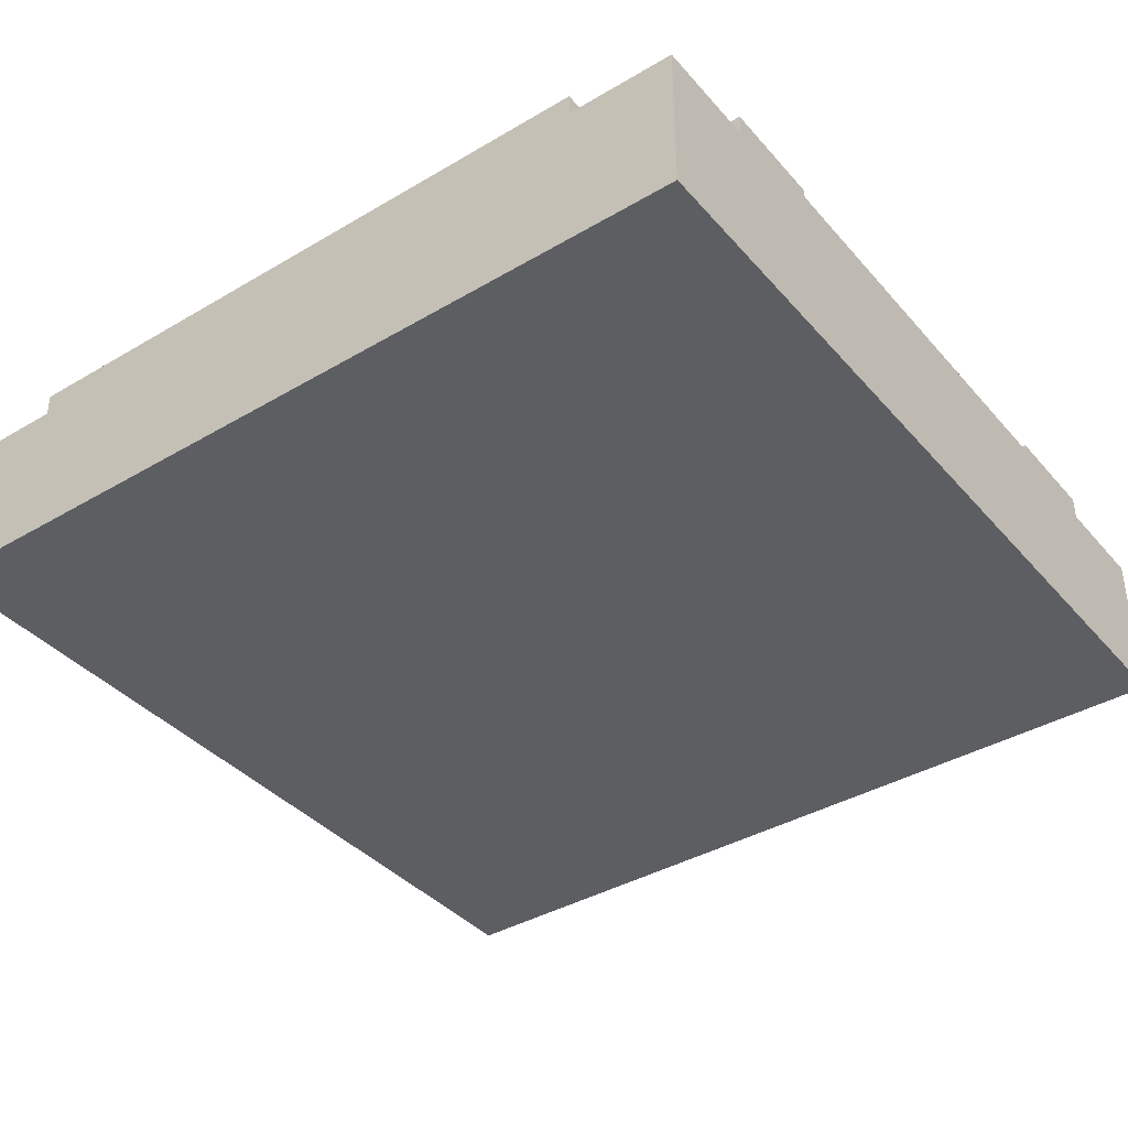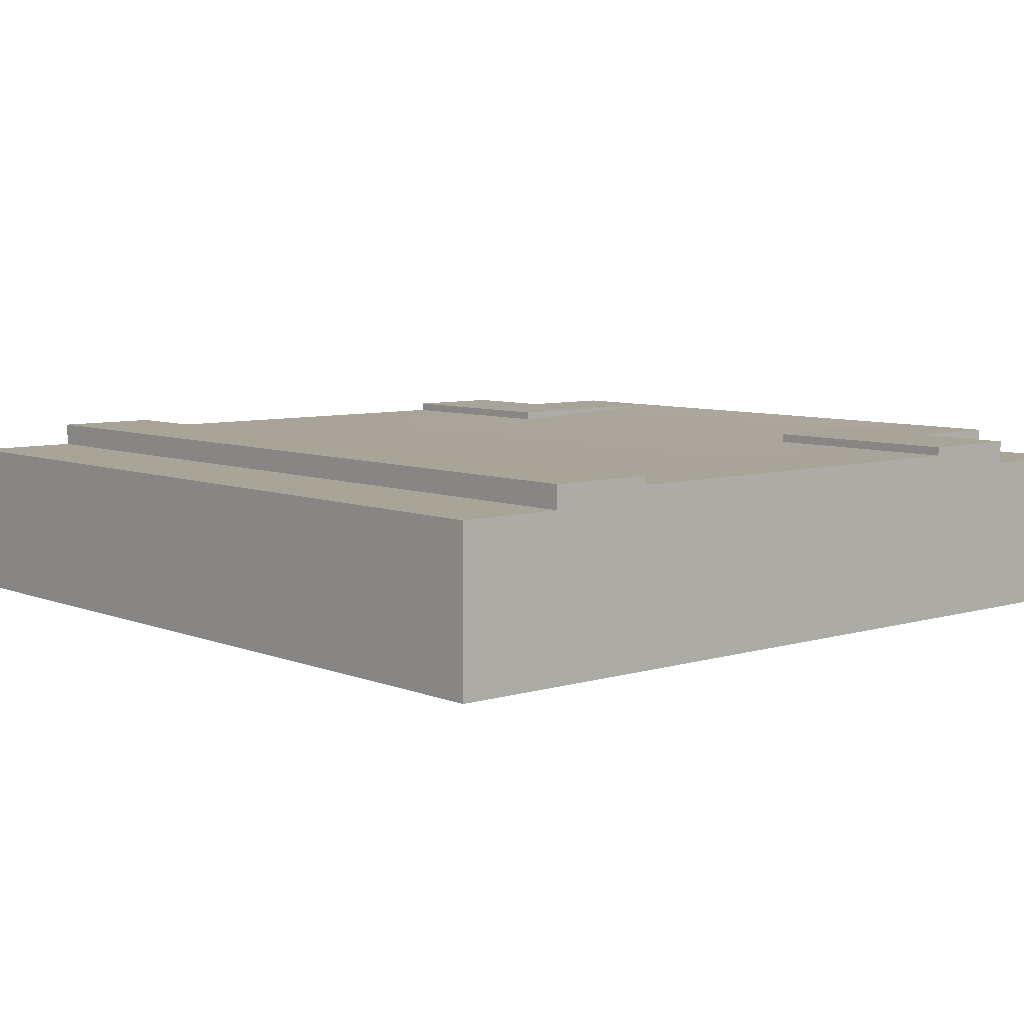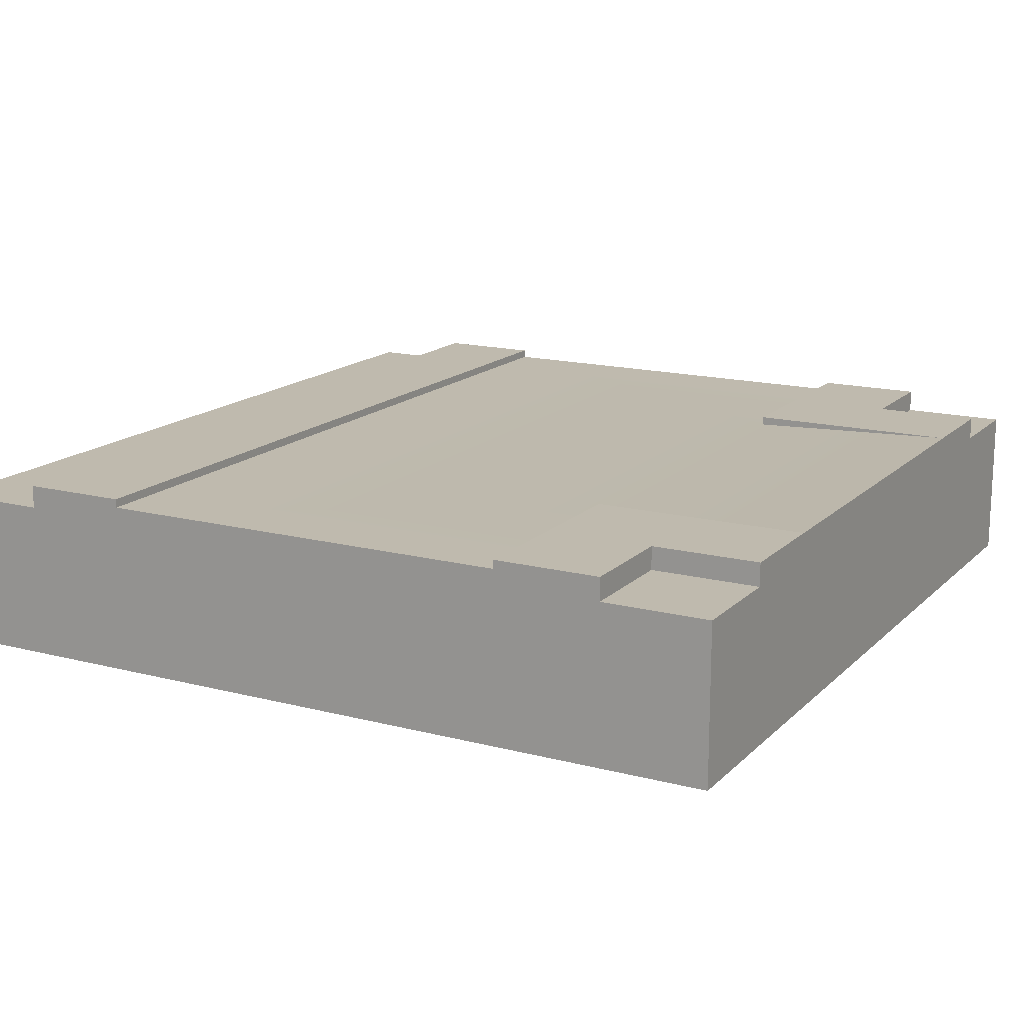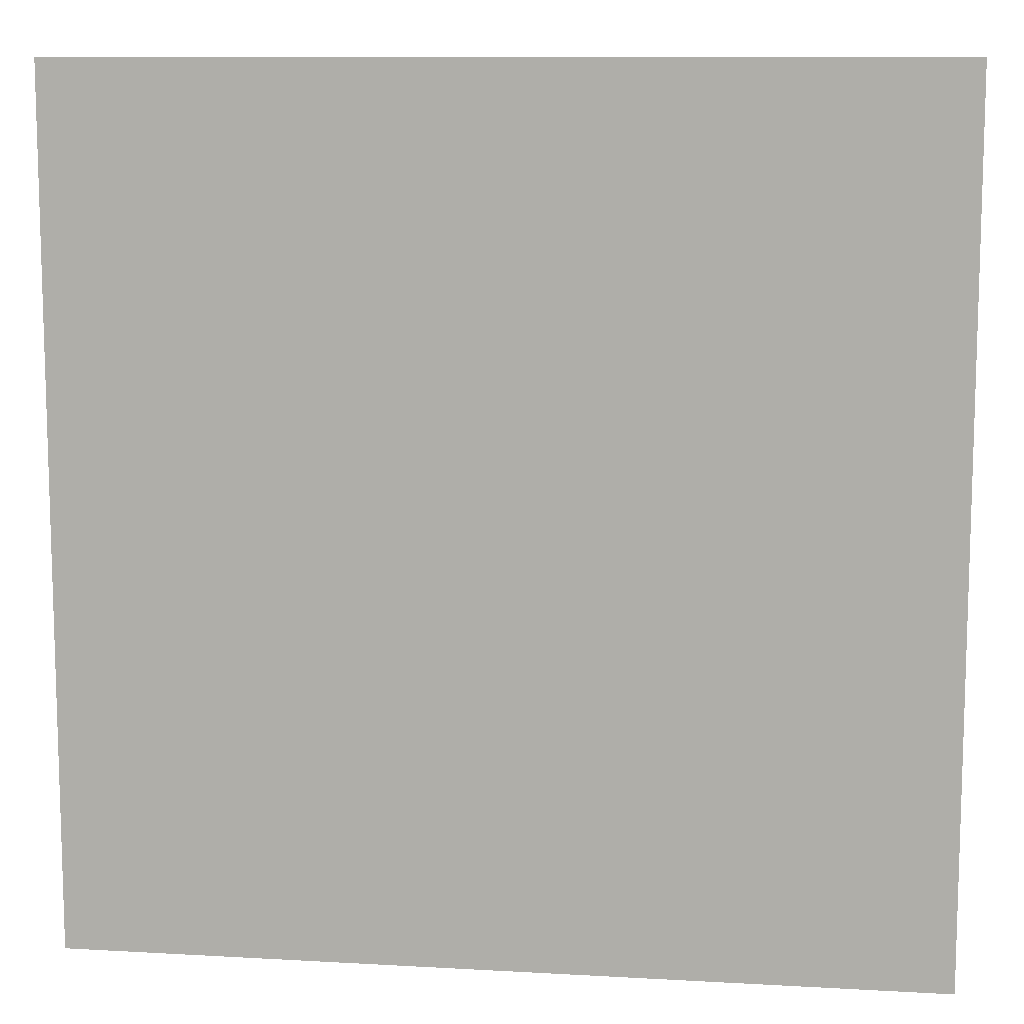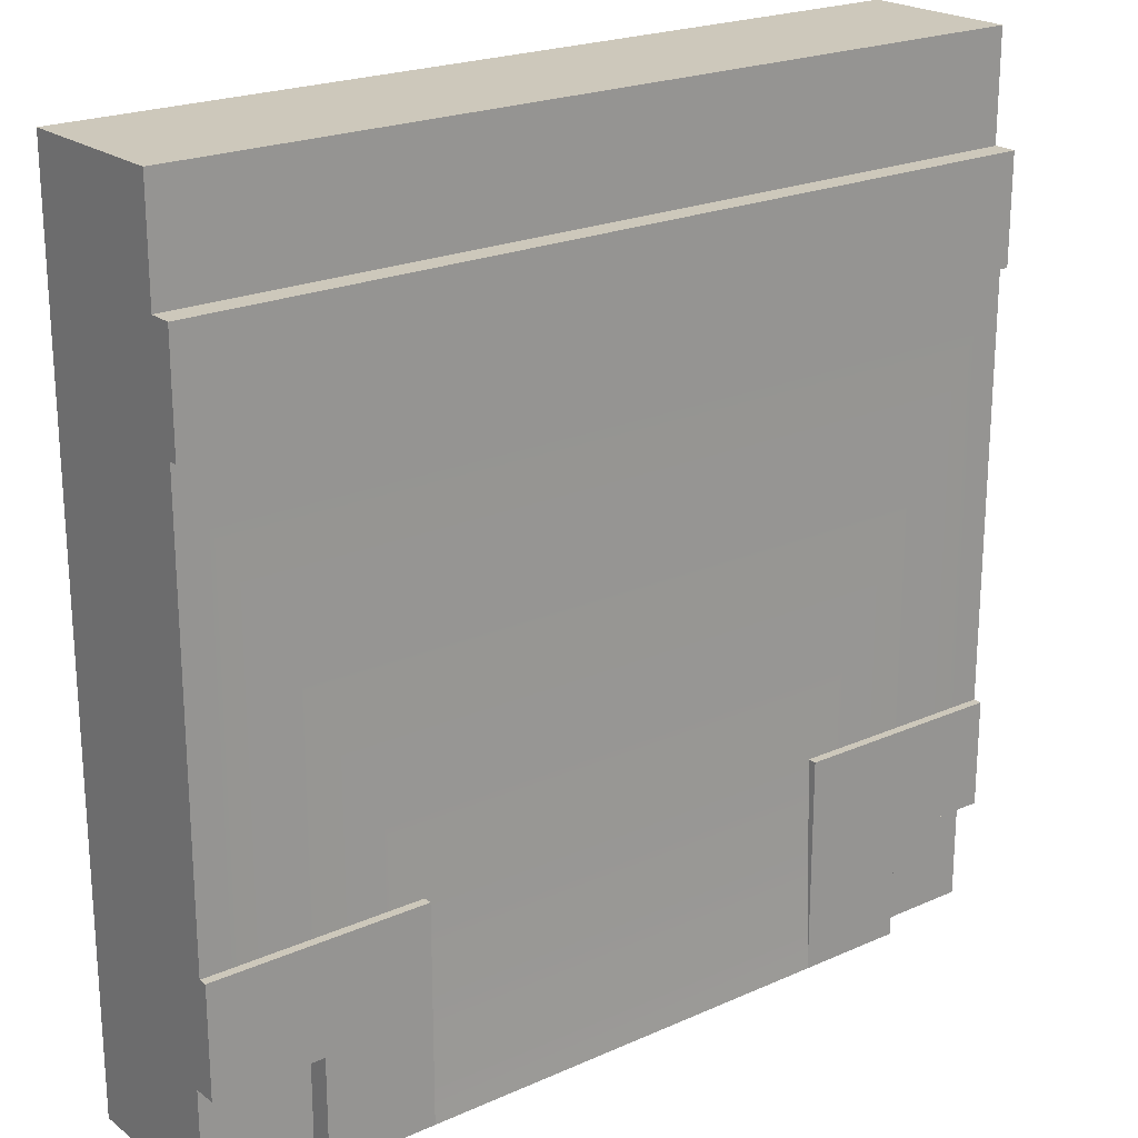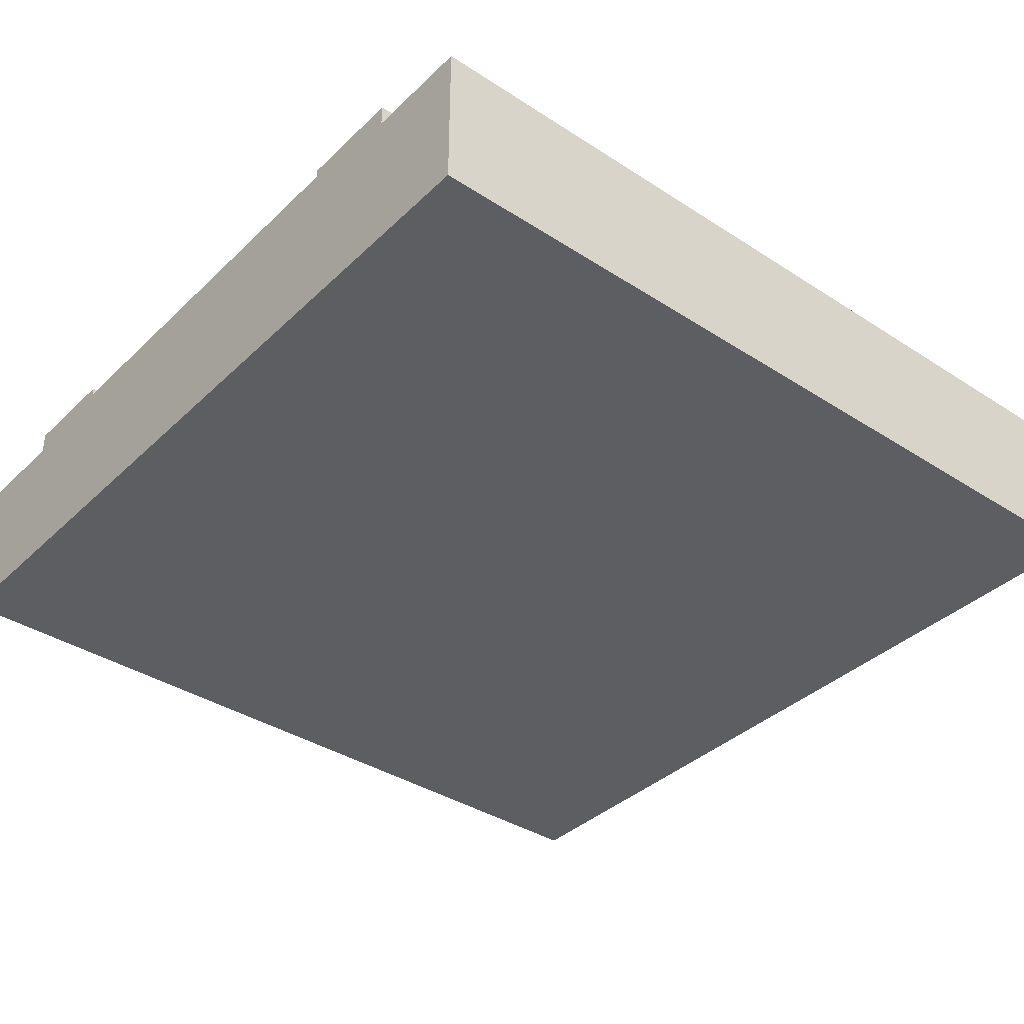
<metadata>
{"format":"obj","ext":"obj","renderer":"f3d","projection":"perspective","resolution":1024,"background":"white","views":[{"elev":-39.0,"azim":-143.6,"up":"+Y"},{"elev":7.0,"azim":48.9,"up":"+Y"},{"elev":15.7,"azim":118.6,"up":"+Y"},{"elev":10.5,"azim":8.1,"up":"+Z"},{"elev":21.8,"azim":142.1,"up":"+Z"},{"elev":-37.4,"azim":-39.7,"up":"+Y"}]}
</metadata>
<code>
o Mesh1_Group1_Model.292
v 0 0.6 -2.25
v 0.75 0.6 -2.25
v 0.75 0.63 -2.25
v 0 0.63 -2.25
v 3 0.6 -0.75
v 0 0.6 -0.75
v 0 0.63 -0.75
v 3 0.63 -0.75
v 0 0 -2.625
v 0 0 -0.375
v 0 0.55 -0.375
v 0 0.63 -0.375
v 0 0.3 -0.75
v 0 0.3 -2.25
v 0 0.63 -2.625
v 0 0.55 -2.625
v 3 0 -0.375
v 3 0 -2.625
v 3 0.55 -2.625
v 3 0.63 -2.625
v 3 0.63 -2.25
v 3 0.6 -2.25
v 3 0.3 -2.25
v 3 0.3 -0.75
v 3 0.63 -0.375
v 3 0.55 -0.375
v 2.625 0 -3
v 0.375 0 -3
v 0.375 0.55 -3
v 0.375 0.63 -3
v 0.75 0.63 -3
v 2.25 0.63 -3
v 2.625 0.63 -3
v 2.625 0.55 -3
v 0.375 0.63 -2.625
v 0.375 0.55 -2.625
v 2.25 0.6 -2.25
v 2.25 0.63 -2.25
v 2.625 0.63 -2.625
v 2.625 0.55 -2.625
v 3 0 0
v 0 0 0
v 0 0 -3
v 3 0 -3
v 0 0.55 0
v 3 0.55 0
v 3 0.55 -3
v 0 0.55 -3
f 2 4 1
f 6 8 5
f 9 10 14
f 17 18 24
f 32 33 34
f 35 16 15
f 31 30 35
f 2 31 3
f 32 2 37
f 32 37 38
f 21 37 22
f 39 32 38
f 20 40 39
f 39 34 33
f 30 36 35
f 12 8 7
f 12 26 25
f 2 3 4
f 6 7 8
f 10 11 13
f 11 12 6
f 13 11 6
f 12 7 6
f 15 16 1
f 16 9 14
f 1 4 15
f 14 1 16
f 10 13 14
f 18 19 23
f 19 20 22
f 23 19 22
f 20 21 22
f 25 26 5
f 26 17 24
f 5 8 25
f 24 5 26
f 18 23 24
f 34 27 32
f 27 28 32
f 28 29 31
f 29 30 31
f 31 32 28
f 35 36 16
f 15 4 35
f 4 3 35
f 3 31 35
f 32 31 2
f 21 38 37
f 21 20 39
f 39 33 32
f 38 21 39
f 20 19 40
f 39 40 34
f 30 29 36
f 12 25 8
f 12 11 26
f 5 37 2
f 24 22 5
f 14 6 1
f 1 6 2
f 6 5 2
f 5 22 37
f 24 23 22
f 14 13 6
f 27 18 10
f 42 46 45
f 11 42 45
f 26 45 46
f 17 46 41
f 19 44 47
f 34 19 47
f 27 47 44
f 29 43 48
f 36 48 16
f 9 48 43
f 17 41 42
f 10 9 28
f 9 43 28
f 17 42 10
f 27 44 18
f 18 17 10
f 28 27 10
f 42 41 46
f 11 10 42
f 26 11 45
f 17 26 46
f 19 18 44
f 34 40 19
f 27 34 47
f 29 28 43
f 36 29 48
f 9 16 48

</code>
